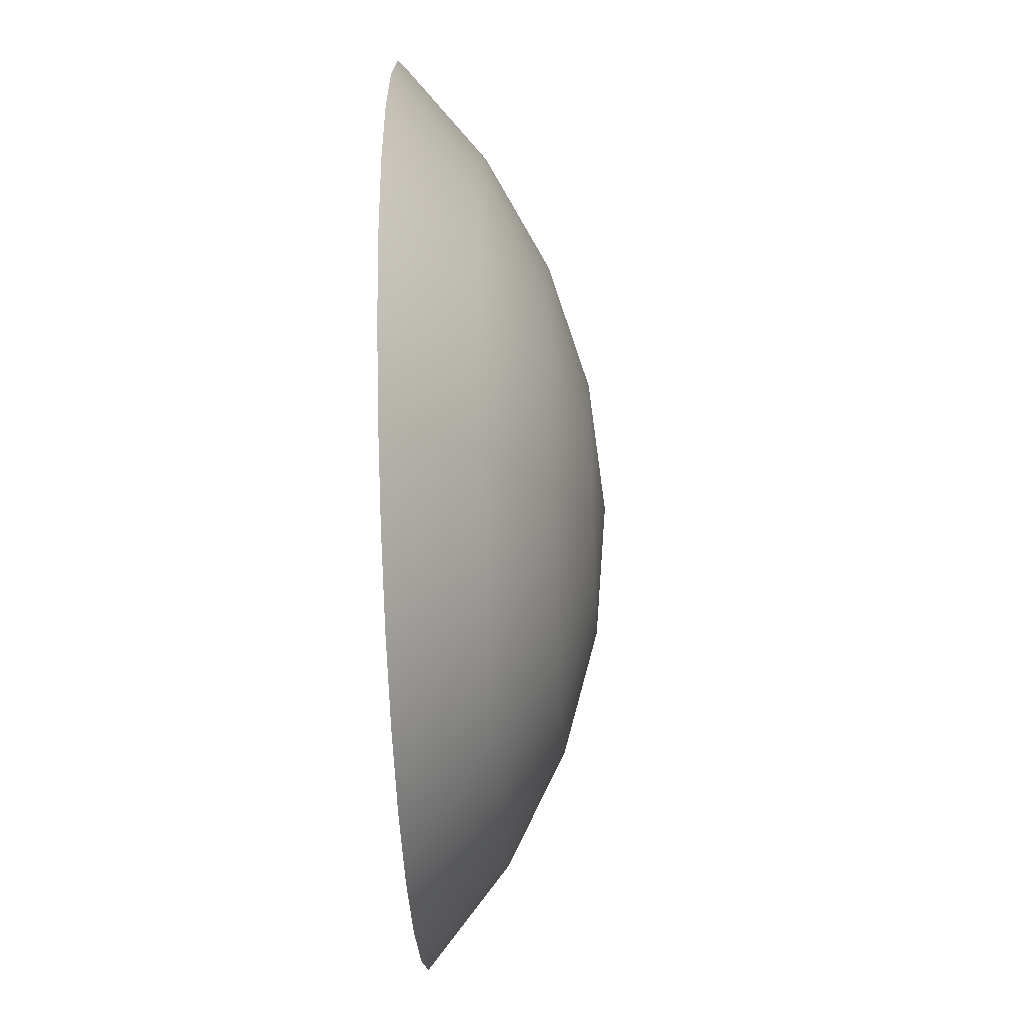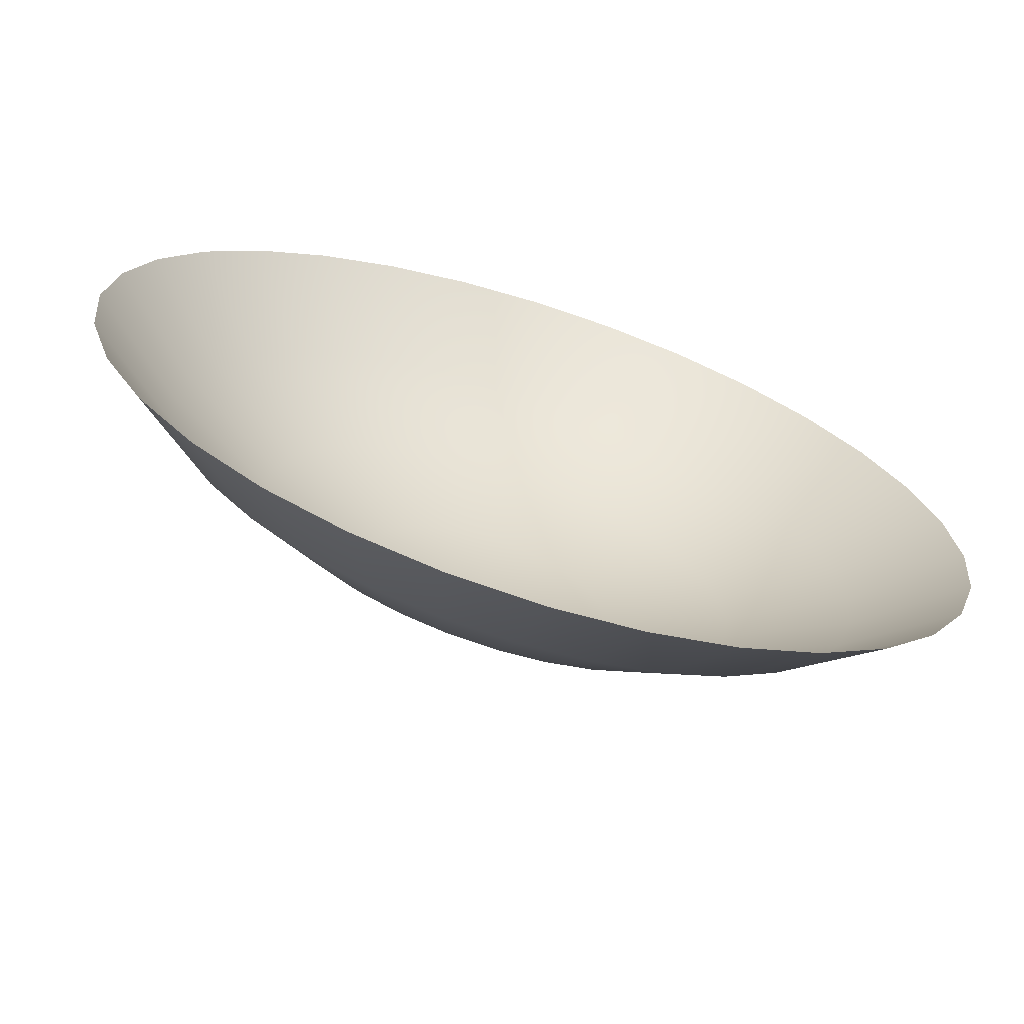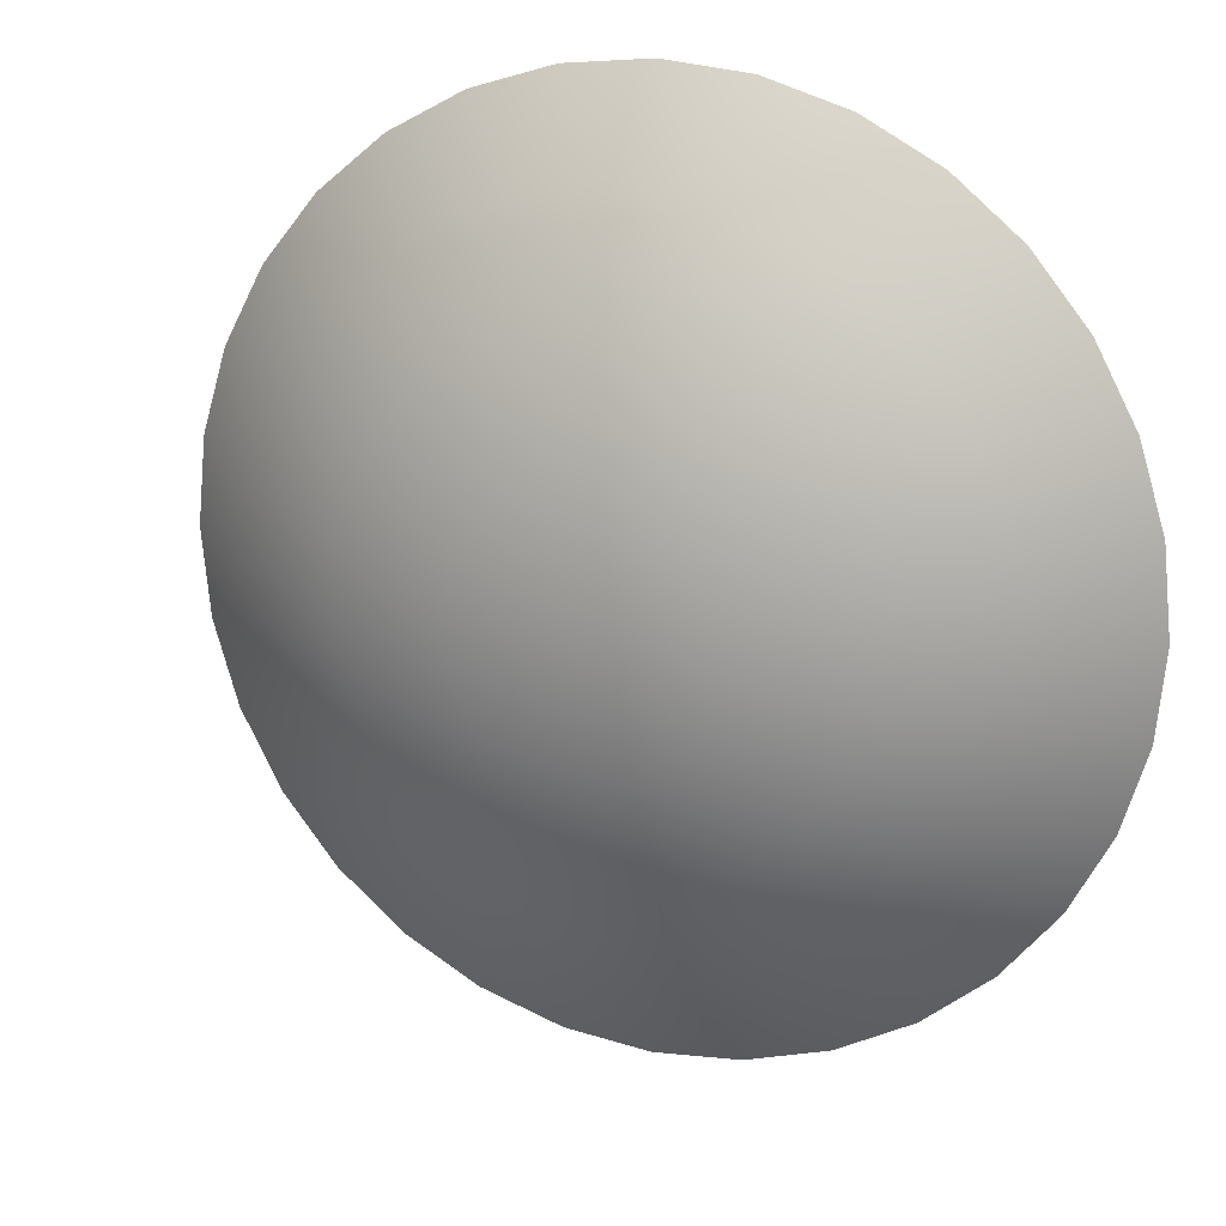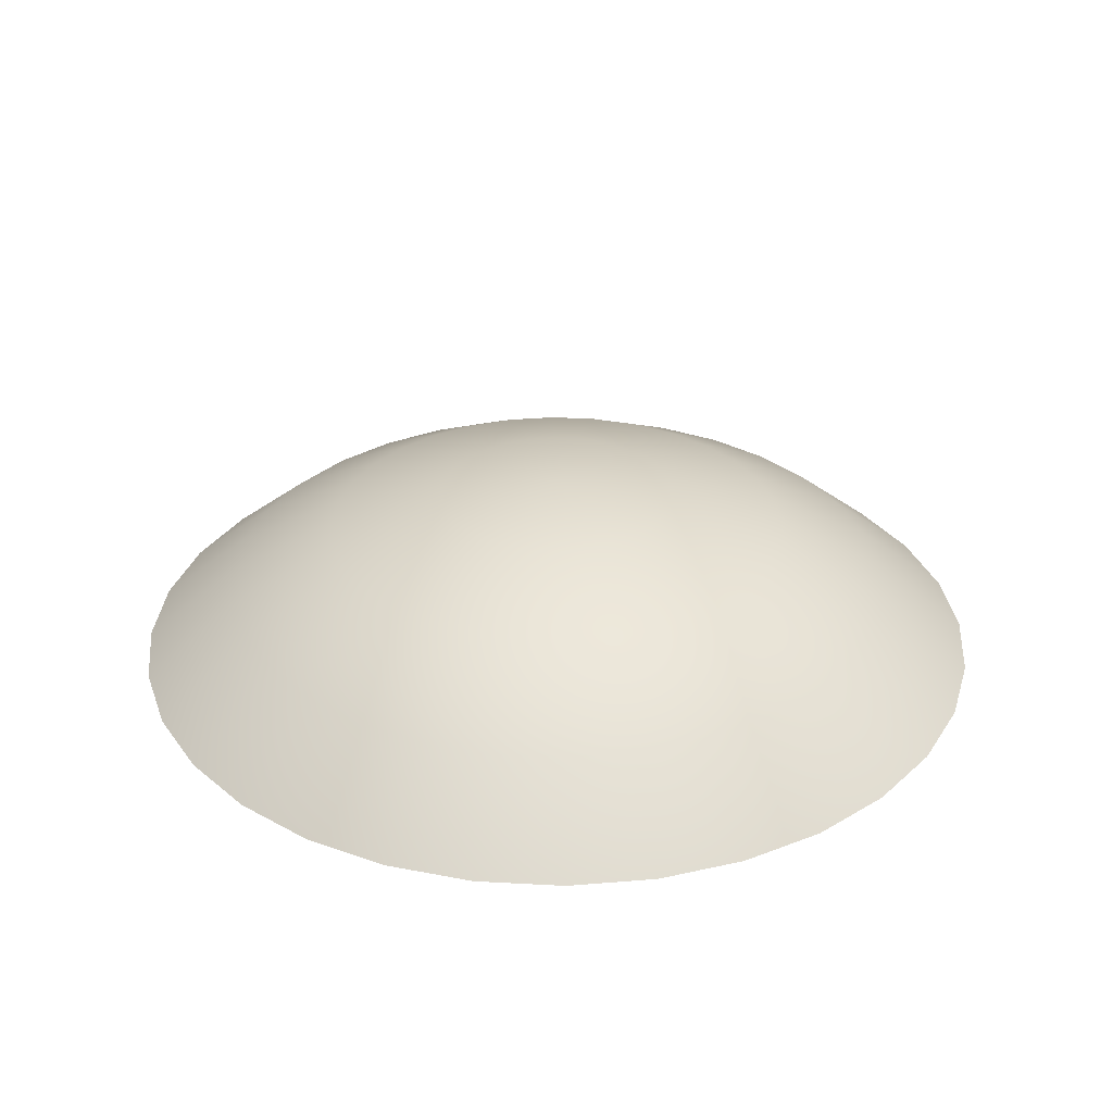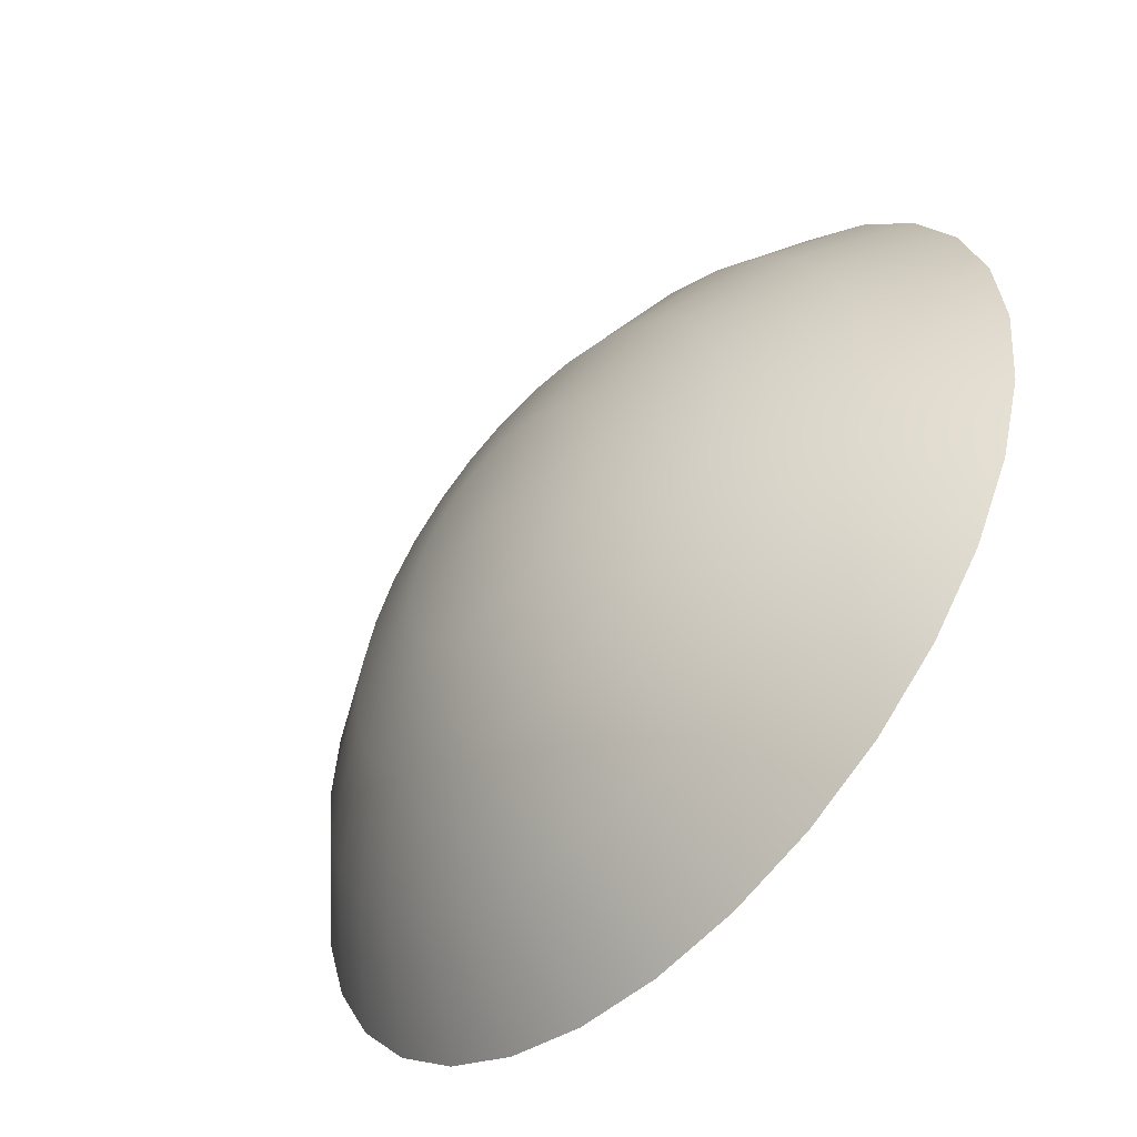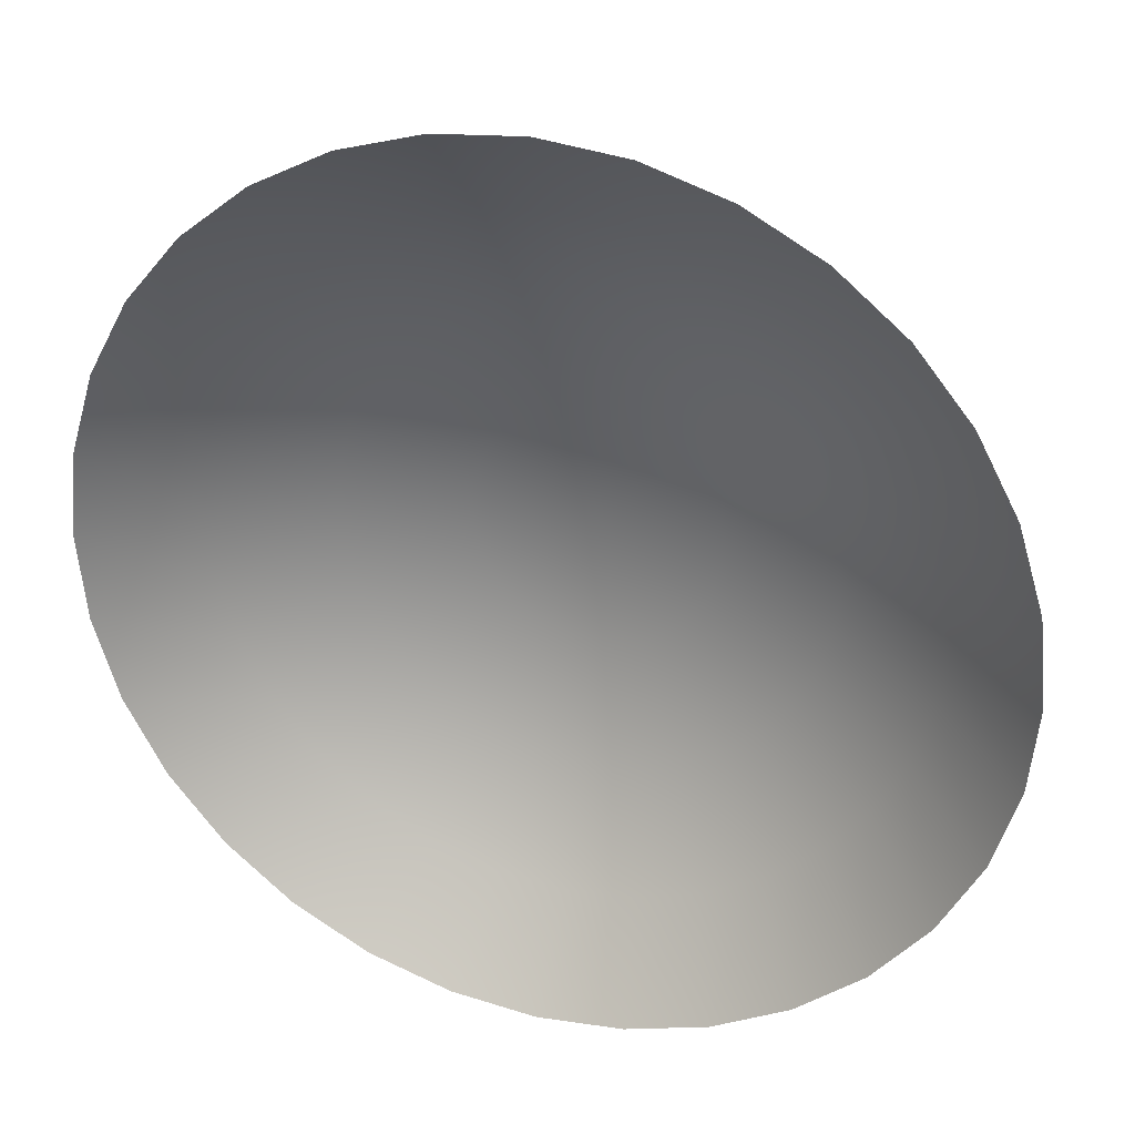
<metadata>
{"format":"obj","ext":"obj","renderer":"f3d","projection":"perspective","resolution":1024,"background":"white","views":[{"elev":-44.0,"azim":-87.3,"up":"+Y"},{"elev":-69.1,"azim":162.3,"up":"+Y"},{"elev":18.1,"azim":22.4,"up":"+Y"},{"elev":30.9,"azim":-113.6,"up":"+Z"},{"elev":-52.6,"azim":47.5,"up":"+Y"},{"elev":30.6,"azim":-161.3,"up":"+Y"}]}
</metadata>
<code>
g ball_number_alpha05
v -0 0.2816 0.4645
v -0.06993 0.3516 0.4015
v -0 0.3584 0.4015
v -0.05494 0.2762 0.4645
v -0.1372 0.3312 0.4015
v 0.05494 0.2762 0.4645
v 0.06993 0.3516 0.4015
v -0.1078 0.2602 0.4645
v -0.1991 0.298 0.4015
v 0.1078 0.2602 0.4645
v 0.1372 0.3312 0.4015
v -0.1565 0.2342 0.4645
v -0.2535 0.2535 0.4015
v 0.1565 0.2342 0.4645
v 0.1991 0.298 0.4015
v -0.1991 0.1991 0.4645
v -0.298 0.1991 0.4015
v 0.1991 0.1991 0.4645
v 0.2535 0.2535 0.4015
v -0.2342 0.1565 0.4645
v -0.3312 0.1372 0.4015
v 0.2342 0.1565 0.4645
v 0.298 0.1991 0.4015
v -0.2602 0.1078 0.4645
v -0.3516 0.06993 0.4015
v 0.2602 0.1078 0.4645
v 0.3312 0.1372 0.4015
v -0.2762 0.05494 0.4645
v -0.3584 -1.154e-07 0.4015
v 0.2762 0.05494 0.4645
v 0.3516 0.06993 0.4015
v -0.2816 -9.032e-08 0.4645
v -0.3516 -0.06993 0.4015
v 0.2816 4.536e-07 0.4645
v 0.3584 5.769e-07 0.4015
v -0.2762 -0.05494 0.4645
v -0.3312 -0.1372 0.4015
v 0.2762 -0.05494 0.4645
v 0.3516 -0.06993 0.4015
v -0.2602 -0.1078 0.4645
v -0.298 -0.1991 0.4015
v 0.2602 -0.1078 0.4645
v 0.3312 -0.1372 0.4015
v -0.2342 -0.1565 0.4645
v -0.2535 -0.2535 0.4015
v 0.2342 -0.1565 0.4645
v 0.298 -0.1991 0.4015
v -0.1991 -0.1991 0.4645
v -0.1991 -0.298 0.4015
v 0.1991 -0.1991 0.4645
v 0.2535 -0.2535 0.4015
v -0.1565 -0.2342 0.4645
v -0.1372 -0.3312 0.4015
v 0.1565 -0.2342 0.4645
v 0.1991 -0.298 0.4015
v -0.1078 -0.2602 0.4645
v -0.06993 -0.3516 0.4015
v 0.1078 -0.2602 0.4645
v 0.1372 -0.3312 0.4015
v -0.05494 -0.2762 0.4645
v 3.052e-07 -0.3584 0.4015
v 0.05494 -0.2762 0.4645
v 0.06993 -0.3516 0.4015
v 3.052e-07 -0.2816 0.4645
v 0.1078 -0.1613 0.5113
v 0.07424 -0.1792 0.5113
v 0.03785 -0.1903 0.5113
v 3.052e-07 -0.194 0.5113
v -0.03785 -0.1903 0.5113
v -0.07424 -0.1792 0.5113
v 0.1372 -0.1372 0.5113
v -0.1078 -0.1613 0.5113
v 0.1613 -0.1078 0.5113
v -0.1372 -0.1372 0.5113
v 0.1792 -0.07424 0.5113
v -0.1613 -0.1078 0.5113
v 0.1903 -0.03785 0.5113
v -0.1792 -0.07424 0.5113
v 0.194 3.129e-07 0.5113
v -0.1903 -0.03785 0.5113
v 0.1903 0.03785 0.5113
v -0.194 -6.177e-08 0.5113
v 0.1792 0.07424 0.5113
v -0.1903 0.03785 0.5113
v 0.1613 0.1078 0.5113
v -0.1792 0.07424 0.5113
v 0.1372 0.1372 0.5113
v -0.1613 0.1078 0.5113
v 0.1078 0.1613 0.5113
v -0.1372 0.1372 0.5113
v 0.07424 0.1792 0.5113
v -0.1078 0.1613 0.5113
v 0.03784 0.1903 0.5113
v -0.07424 0.1792 0.5113
v -0 0.194 0.5113
v -0.03785 0.1903 0.5113
v 0.05494 0.08223 0.5402
v 0.03785 0.09137 0.5402
v -0 1.443e-09 0.5499
v 0.06993 0.06993 0.5402
v 0.01929 0.09699 0.5402
v 0.08223 0.05494 0.5402
v -0 0.09889 0.5402
v 0.09137 0.03785 0.5402
v -0.01929 0.09699 0.5402
v 0.09699 0.01929 0.5402
v -0.03785 0.09137 0.5402
v 0.09889 1.602e-07 0.5402
v -0.05494 0.08223 0.5402
v 0.09699 -0.01929 0.5402
v -0.06993 0.06993 0.5402
v 0.09137 -0.03785 0.5402
v -0.08223 0.05494 0.5402
v 0.08223 -0.05494 0.5402
v -0.09137 0.03785 0.5402
v 0.06993 -0.06993 0.5402
v -0.09699 0.01929 0.5402
v 0.05494 -0.08223 0.5402
v -0.09889 -3.078e-08 0.5402
v 0.03785 -0.09137 0.5402
v -0.09699 -0.01929 0.5402
v 0.01929 -0.09699 0.5402
v -0.09137 -0.03785 0.5402
v -0 -0.09889 0.5402
v -0.08223 -0.05494 0.5402
v -0.01929 -0.09699 0.5402
v -0.06993 -0.06993 0.5402
v -0.03785 -0.09137 0.5402
v -0.05494 -0.08223 0.5402
g ball_number_alpha05_0
f 3 2 1
f 2 4 1
f 2 5 4
f 3 1 6
f 7 3 6
f 5 8 4
f 5 9 8
f 7 6 10
f 11 7 10
f 9 12 8
f 9 13 12
f 11 10 14
f 15 11 14
f 13 16 12
f 13 17 16
f 15 14 18
f 19 15 18
f 17 20 16
f 17 21 20
f 19 18 22
f 23 19 22
f 21 24 20
f 21 25 24
f 23 22 26
f 27 23 26
f 25 28 24
f 25 29 28
f 27 26 30
f 31 27 30
f 29 32 28
f 29 33 32
f 31 30 34
f 35 31 34
f 33 36 32
f 33 37 36
f 35 34 38
f 39 35 38
f 37 40 36
f 37 41 40
f 39 38 42
f 43 39 42
f 41 44 40
f 41 45 44
f 43 42 46
f 47 43 46
f 45 48 44
f 45 49 48
f 47 46 50
f 51 47 50
f 49 52 48
f 49 53 52
f 51 50 54
f 55 51 54
f 53 56 52
f 53 57 56
f 55 54 58
f 59 55 58
f 57 60 56
f 57 61 60
f 59 58 62
f 63 59 62
f 61 63 64
f 61 64 60
f 63 62 64
f 54 50 65
f 58 54 66
f 54 65 66
f 62 58 67
f 58 66 67
f 64 62 68
f 62 67 68
f 60 64 69
f 64 68 69
f 56 60 70
f 60 69 70
f 50 71 65
f 50 46 71
f 56 70 72
f 52 56 72
f 46 73 71
f 46 42 73
f 52 72 74
f 48 52 74
f 42 75 73
f 42 38 75
f 48 74 76
f 44 48 76
f 38 77 75
f 38 34 77
f 44 76 78
f 40 44 78
f 34 79 77
f 34 30 79
f 40 78 80
f 36 40 80
f 30 81 79
f 30 26 81
f 36 80 82
f 32 36 82
f 26 83 81
f 26 22 83
f 32 82 84
f 28 32 84
f 22 85 83
f 22 18 85
f 28 84 86
f 24 28 86
f 18 87 85
f 18 14 87
f 24 86 88
f 20 24 88
f 14 89 87
f 14 10 89
f 20 88 90
f 16 20 90
f 10 91 89
f 10 6 91
f 16 90 92
f 12 16 92
f 6 93 91
f 6 1 93
f 12 92 94
f 8 12 94
f 1 95 93
f 1 4 95
f 4 8 96
f 8 94 96
f 4 96 95
f 89 91 97
f 91 93 98
f 91 98 97
f 97 98 99
f 89 97 100
f 100 97 99
f 87 89 100
f 93 101 98
f 93 95 101
f 98 101 99
f 87 100 102
f 102 100 99
f 85 87 102
f 95 103 101
f 95 96 103
f 101 103 99
f 85 102 104
f 104 102 99
f 83 85 104
f 96 105 103
f 103 105 99
f 106 104 99
f 83 104 106
f 105 107 99
f 96 94 105
f 94 107 105
f 81 83 106
f 94 92 107
f 81 106 108
f 108 106 99
f 79 81 108
f 92 109 107
f 107 109 99
f 92 90 109
f 79 108 110
f 110 108 99
f 77 79 110
f 90 111 109
f 109 111 99
f 90 88 111
f 77 110 112
f 112 110 99
f 75 77 112
f 111 113 99
f 88 113 111
f 114 112 99
f 75 112 114
f 113 115 99
f 88 86 113
f 86 115 113
f 73 75 114
f 86 84 115
f 73 114 116
f 116 114 99
f 71 73 116
f 84 117 115
f 115 117 99
f 84 82 117
f 71 116 118
f 118 116 99
f 65 71 118
f 82 119 117
f 117 119 99
f 82 80 119
f 65 118 120
f 120 118 99
f 66 65 120
f 119 121 99
f 80 121 119
f 122 120 99
f 66 120 122
f 121 123 99
f 80 78 121
f 78 123 121
f 67 66 122
f 78 76 123
f 67 122 124
f 124 122 99
f 68 67 124
f 76 125 123
f 123 125 99
f 76 74 125
f 68 124 126
f 126 124 99
f 69 68 126
f 74 127 125
f 125 127 99
f 74 72 127
f 69 126 128
f 128 126 99
f 70 69 128
f 127 129 99
f 72 129 127
f 129 128 99
f 70 128 129
f 72 70 129

</code>
